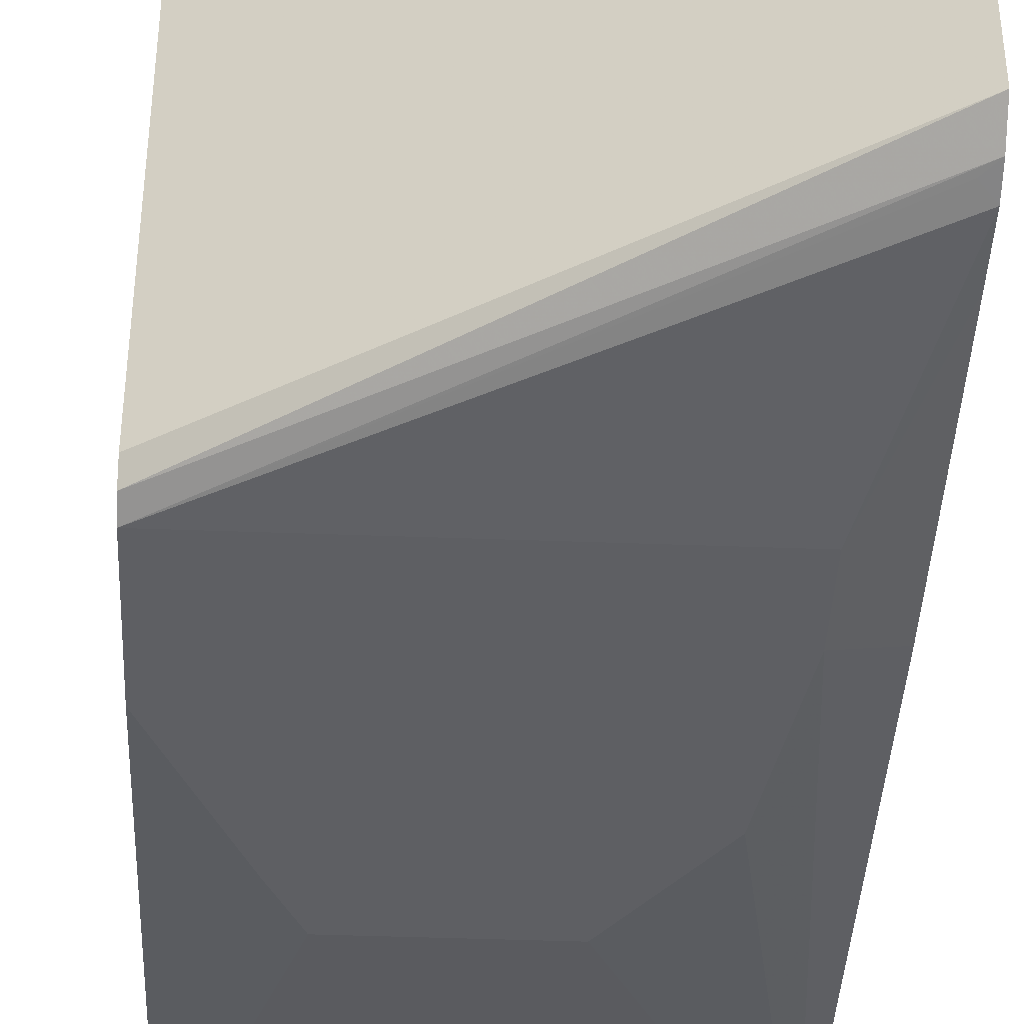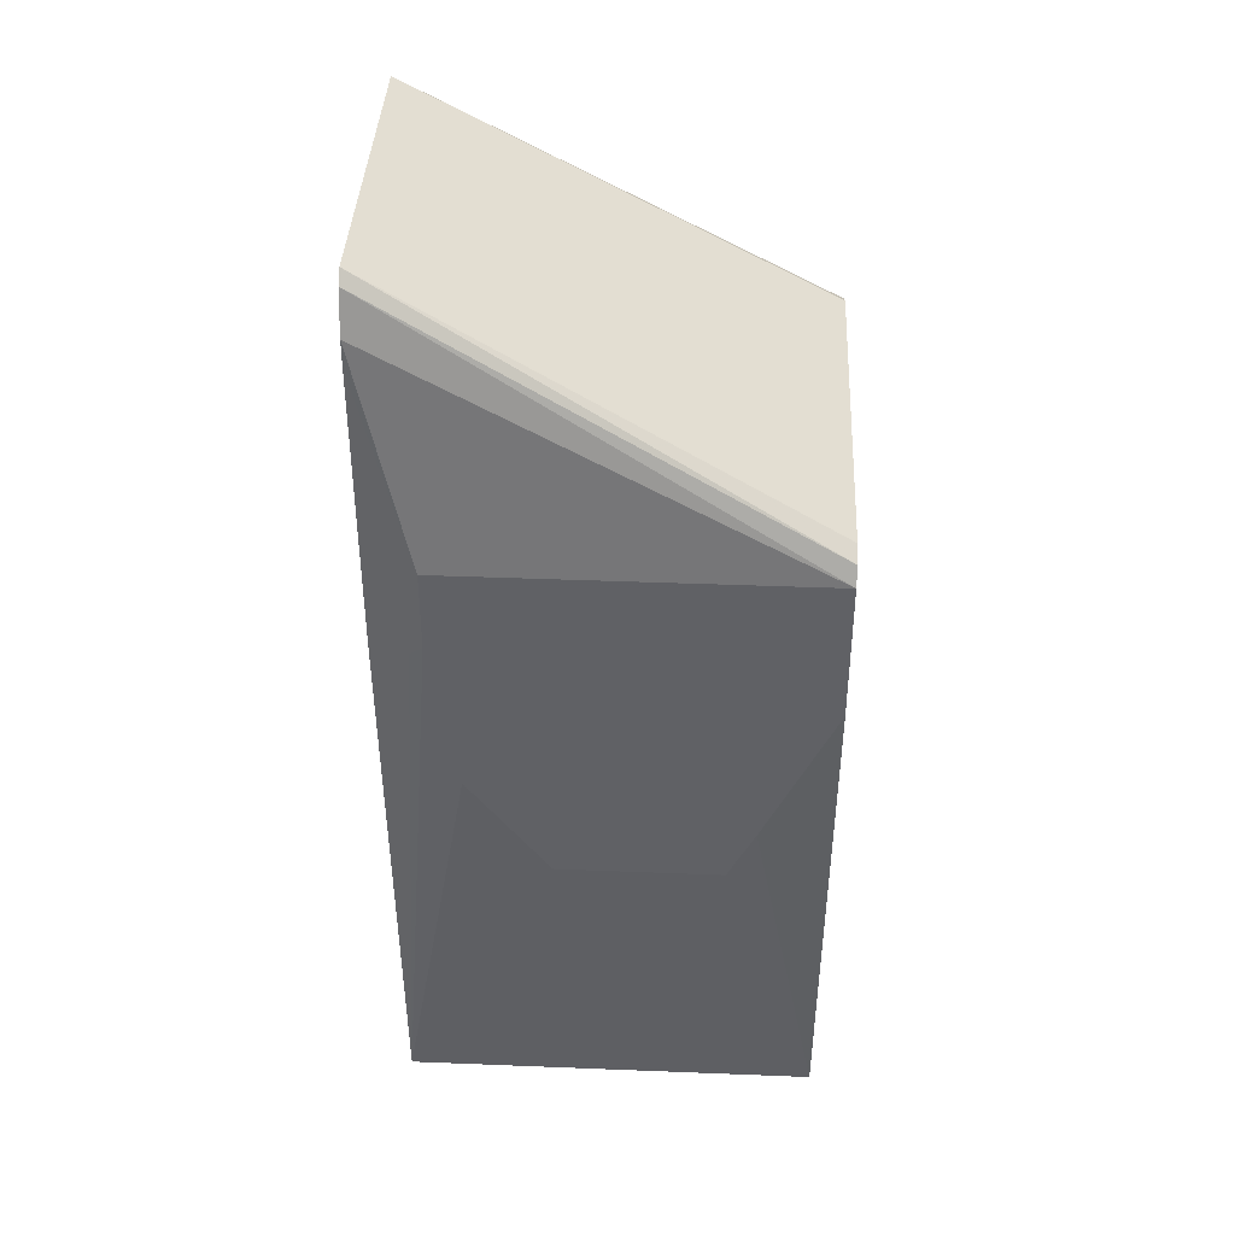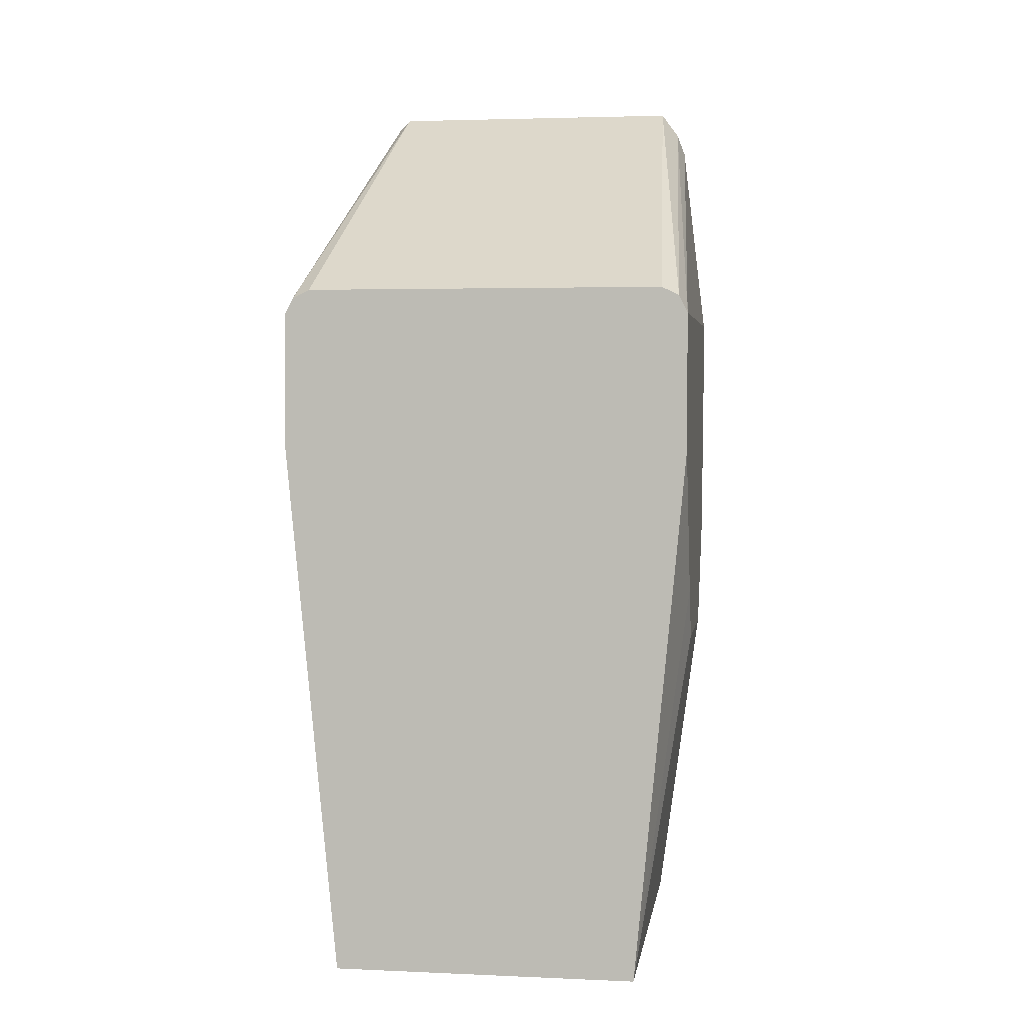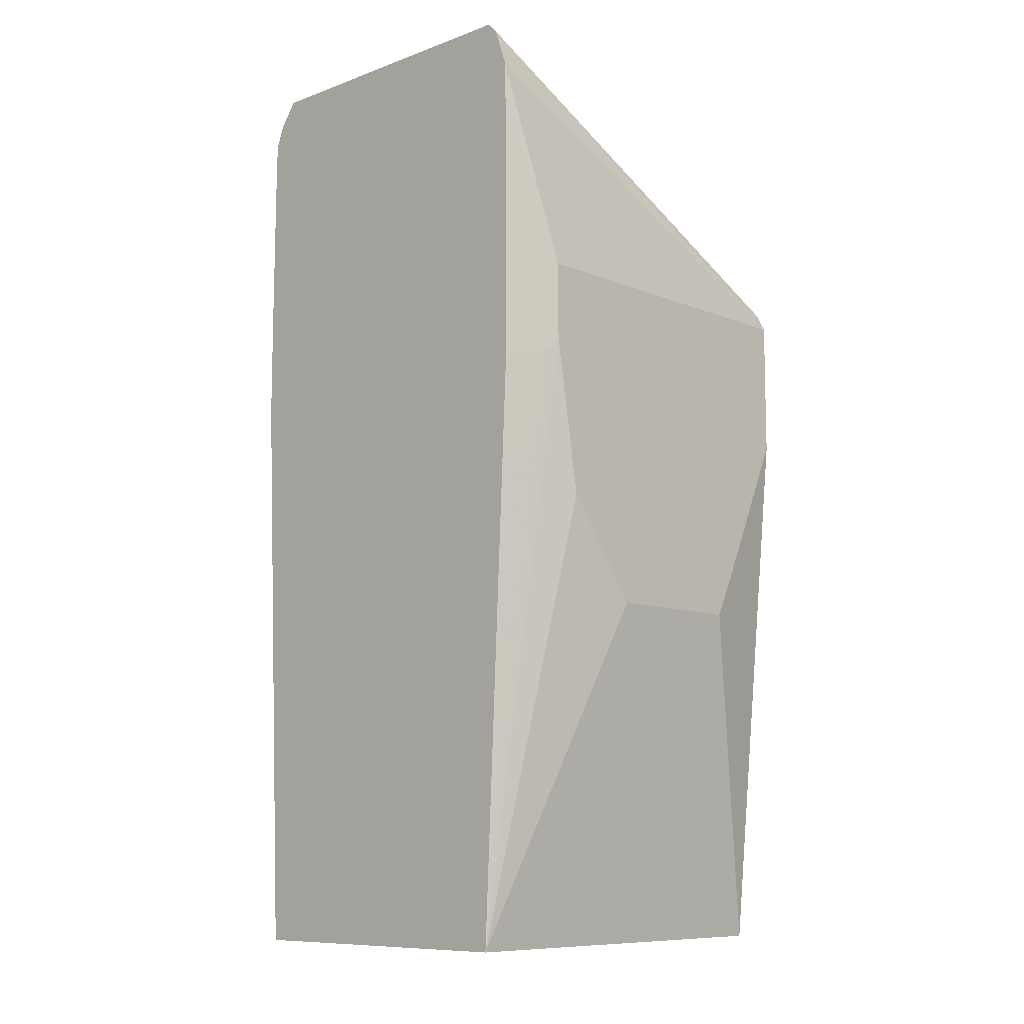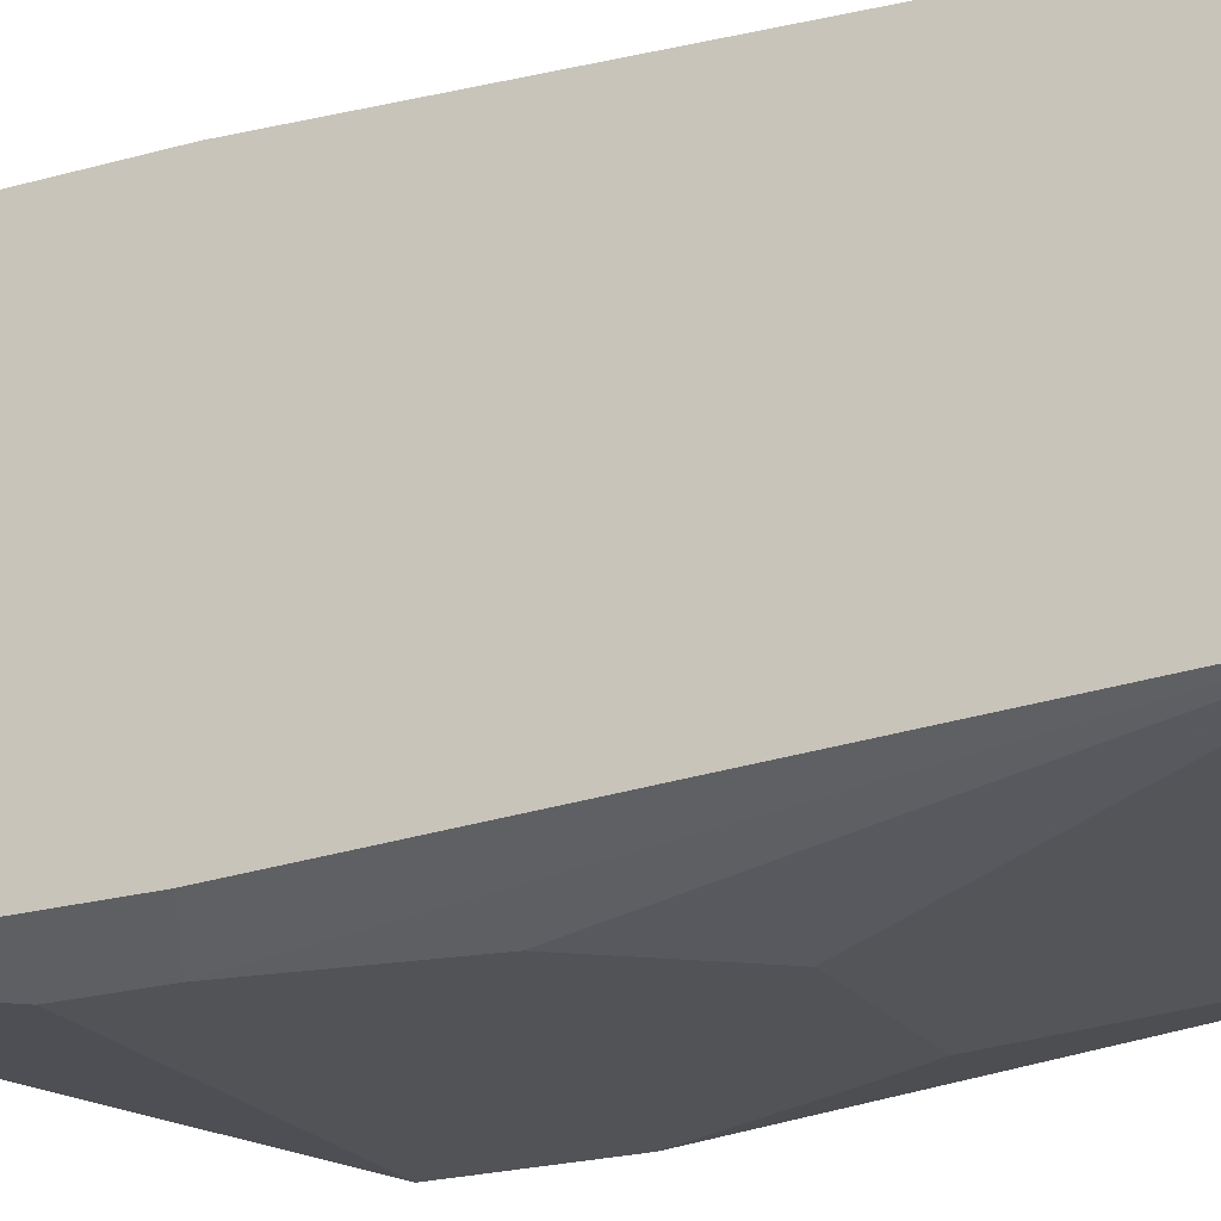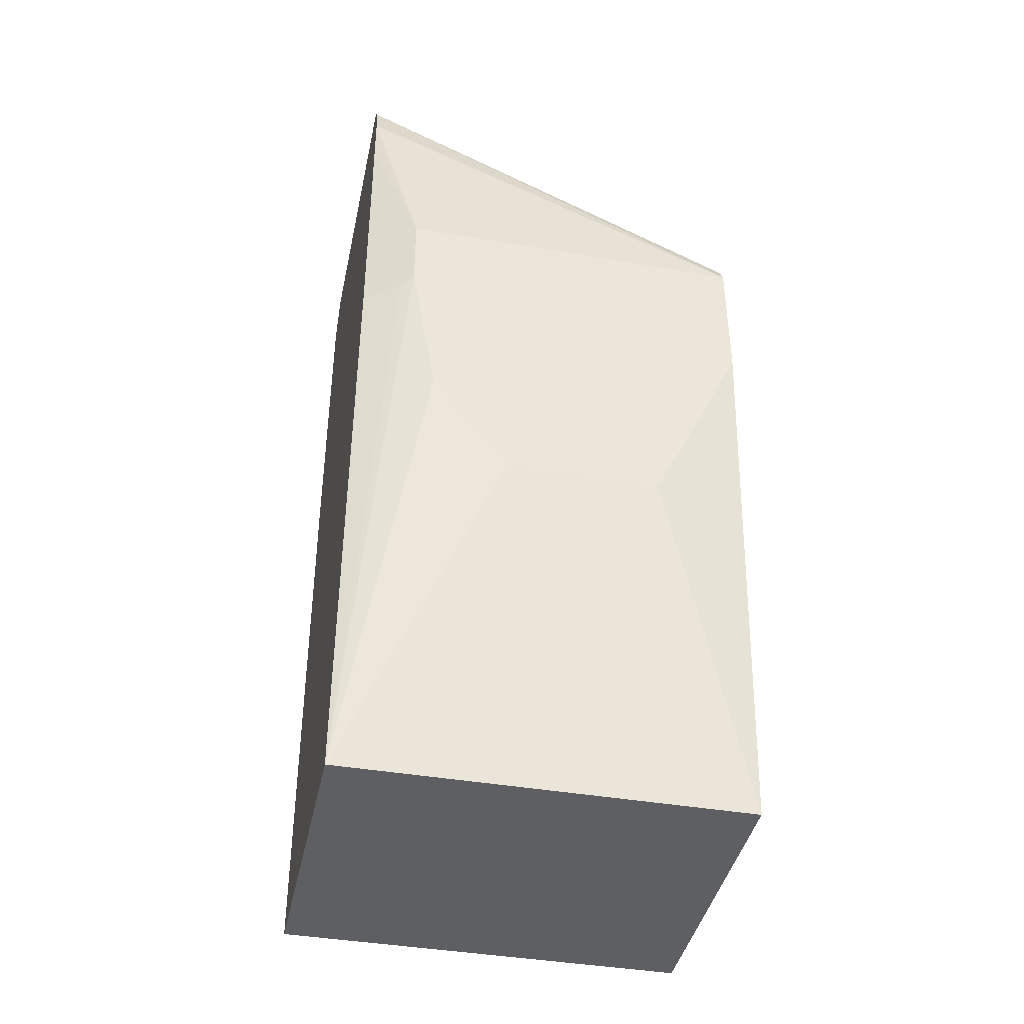
<metadata>
{"format":"obj","ext":"obj","renderer":"f3d","projection":"perspective","resolution":1024,"background":"white","views":[{"elev":-41.6,"azim":-2.6,"up":"+Y"},{"elev":40.1,"azim":-177.2,"up":"+Z"},{"elev":3.3,"azim":-81.6,"up":"+Z"},{"elev":-9.6,"azim":133.3,"up":"+Z"},{"elev":-21.8,"azim":116.5,"up":"+Y"},{"elev":-41.4,"azim":168.2,"up":"+Z"}]}
</metadata>
<code>
v 0.1358 0.07077 0.04423
v 0.1358 0.06782 0.05012
v 0.2737 0.05724 0.128
v 0.2737 0.06166 0.1147
v 0.2566 0.07077 0.04423
v 0.1358 0.07077 -0.003132
v 0.1358 0.06764 0.05022
v 0.2737 0.05359 0.1316
v 0.2737 0.06181 0.106
v 0.2737 0.06218 0.04423
v 0.2566 0.07077 0.01768
v 0.2737 0.06192 0.0973
v 0.1592 0.07077 -0.05307
v 0.1358 0.05308 -0.1885
v 0.1358 0.06192 0.05307
v 0.2737 -0.05255 0.1316
v 0.2737 0.06218 0.009626
v 0.261 0.06856 0.01326
v 0.2737 0.05308 -0.1885
v 0.2477 0.07077 -0.03539
v 0.1681 0.07077 -0.07075
v 0.1358 -0.05308 -0.1885
v 0.1358 -0.06192 0.05307
v 0.2737 -0.05873 0.1233
v 0.1358 -0.064 0.05204
v 0.1358 -0.06782 0.05012
v 0.2737 -0.05308 -0.1885
v 0.2212 0.07077 -0.07075
v 0.1681 -0.07077 -0.07075
v 0.1592 -0.07077 -0.05307
v 0.1358 -0.07077 -0.003132
v 0.2698 -0.0597 0.1194
v 0.2737 -0.06166 0.1155
v 0.1358 -0.07077 0.04423
v 0.2477 -0.07077 -0.03539
v 0.2212 -0.07077 -0.07075
v 0.2737 -0.06218 0.009343
v 0.2566 -0.07077 0.01768
v 0.2737 -0.06192 0.0973
v 0.2566 -0.07077 0.04423
v 0.2737 -0.06218 0.04395
v 0.2624 -0.06782 0.04718
f 16 25 26
f 22 27 36
f 22 36 29
f 19 28 20
f 17 19 18
f 16 26 24
f 16 23 25
f 11 18 19
f 14 19 27
f 14 28 19
f 14 21 28
f 13 21 14
f 11 19 20
f 8 23 16
f 22 29 30
f 11 17 18
f 14 27 22
f 22 30 31
f 39 40 42
f 24 26 34
f 8 15 23
f 40 41 42
f 39 42 41
f 37 40 38
f 37 41 40
f 33 40 39
f 33 34 40
f 32 34 33
f 24 32 33
f 29 31 30
f 29 40 34
f 29 38 40
f 29 35 38
f 29 36 35
f 27 38 35
f 27 37 38
f 27 35 36
f 24 34 32
f 29 34 31
f 7 15 8
f 3 39 41
f 5 12 10
f 1 25 23
f 1 26 25
f 1 34 26
f 1 31 34
f 1 22 31
f 1 14 22
f 1 6 14
f 1 23 15
f 1 13 6
f 1 20 28
f 1 11 20
f 1 5 11
f 1 4 5
f 1 3 4
f 1 2 3
f 6 13 14
f 1 28 21
f 1 15 7
f 1 21 13
f 2 7 8
f 5 9 12
f 1 7 2
f 5 17 11
f 5 10 17
f 4 9 5
f 3 12 9
f 3 10 12
f 3 17 10
f 3 9 4
f 3 27 19
f 3 37 27
f 3 41 37
f 3 33 39
f 3 24 33
f 3 16 24
f 3 19 17
f 3 8 16
f 2 8 3

</code>
